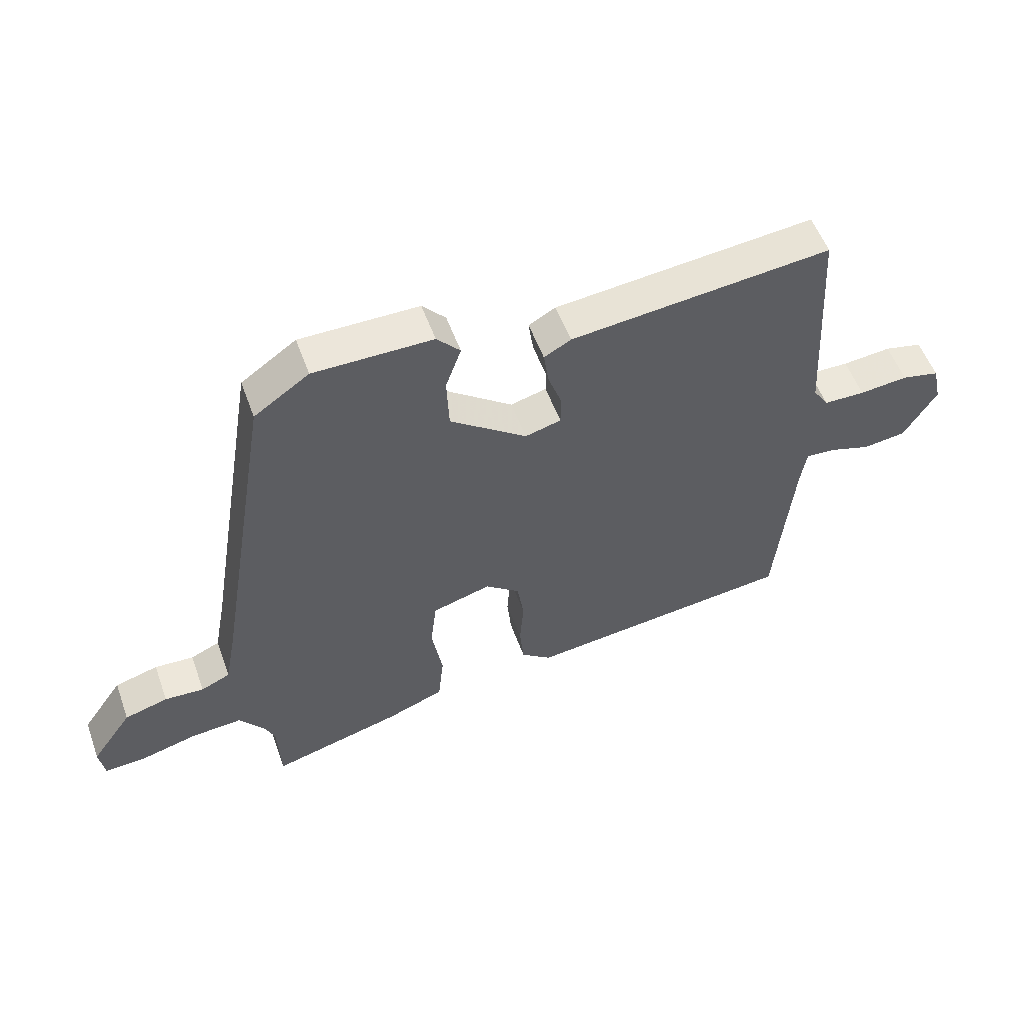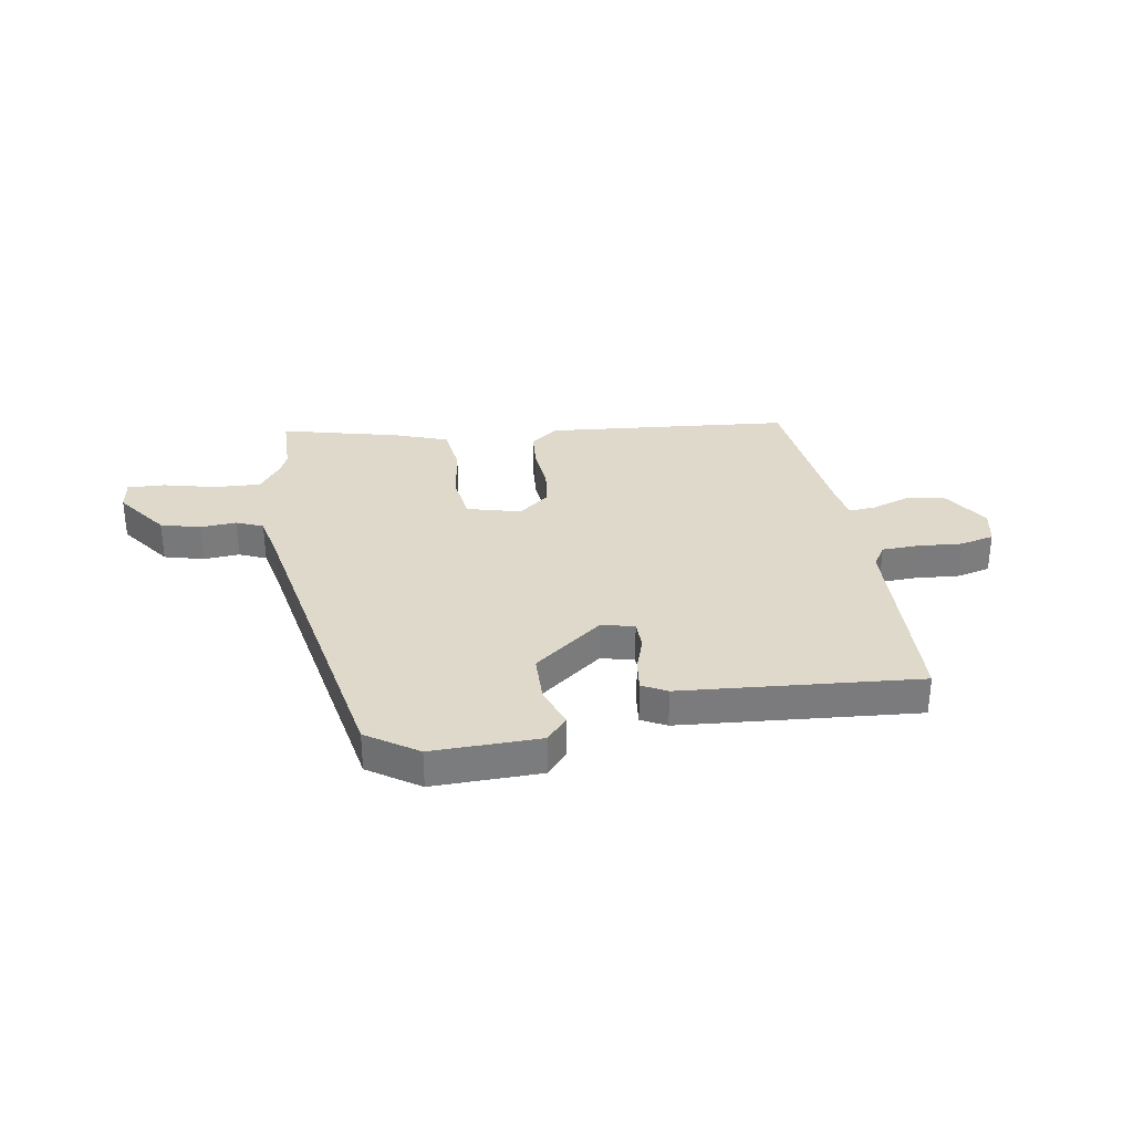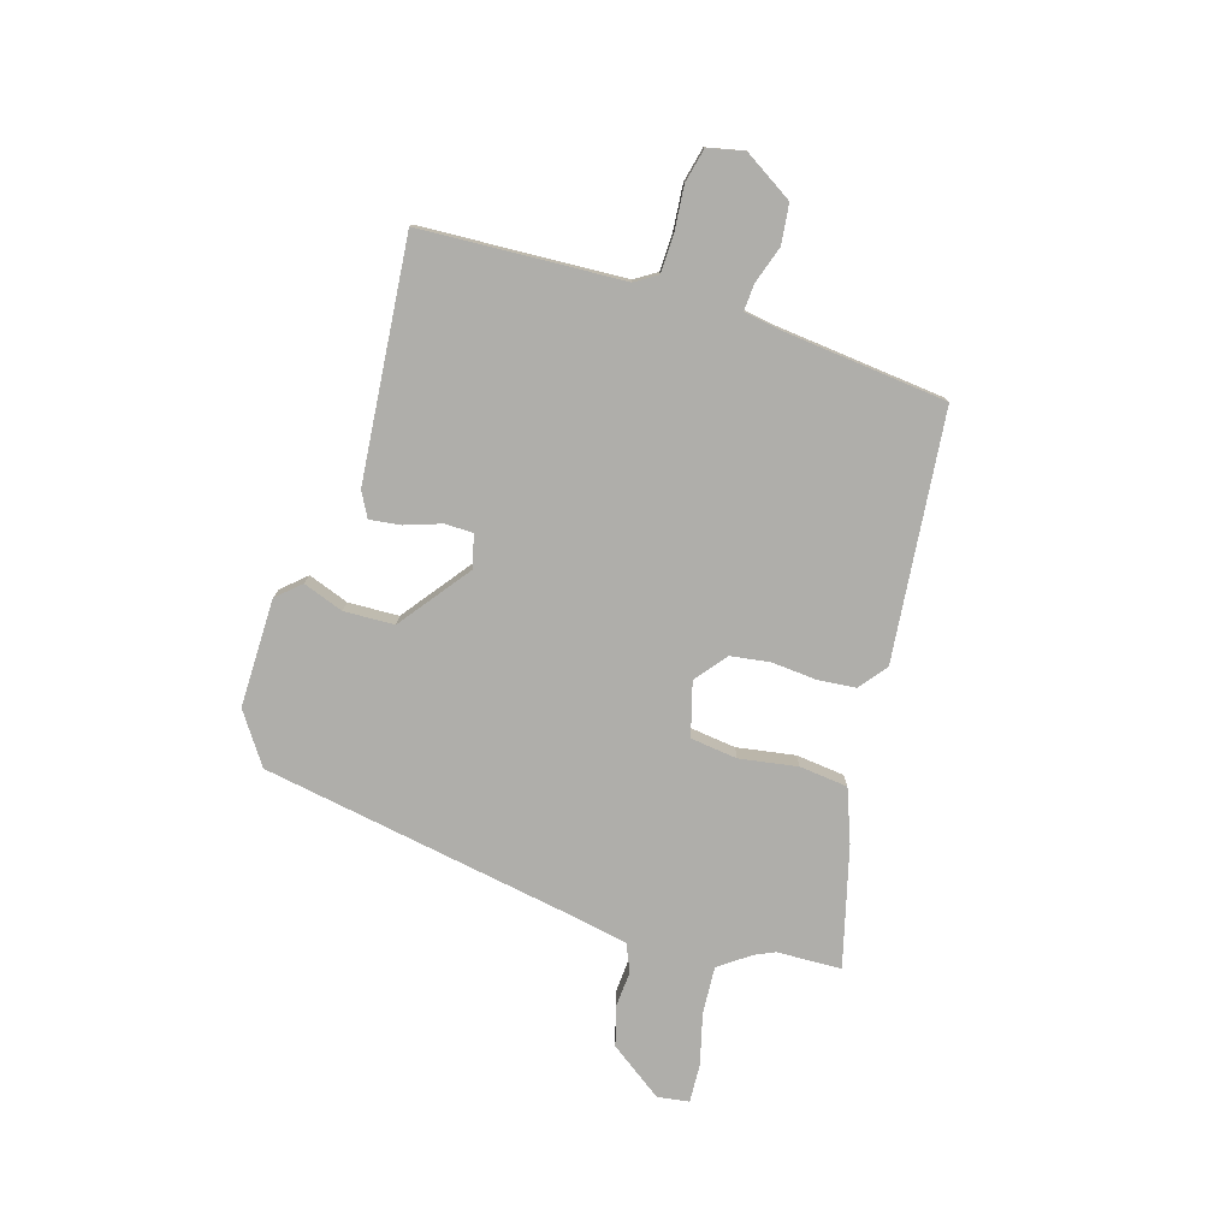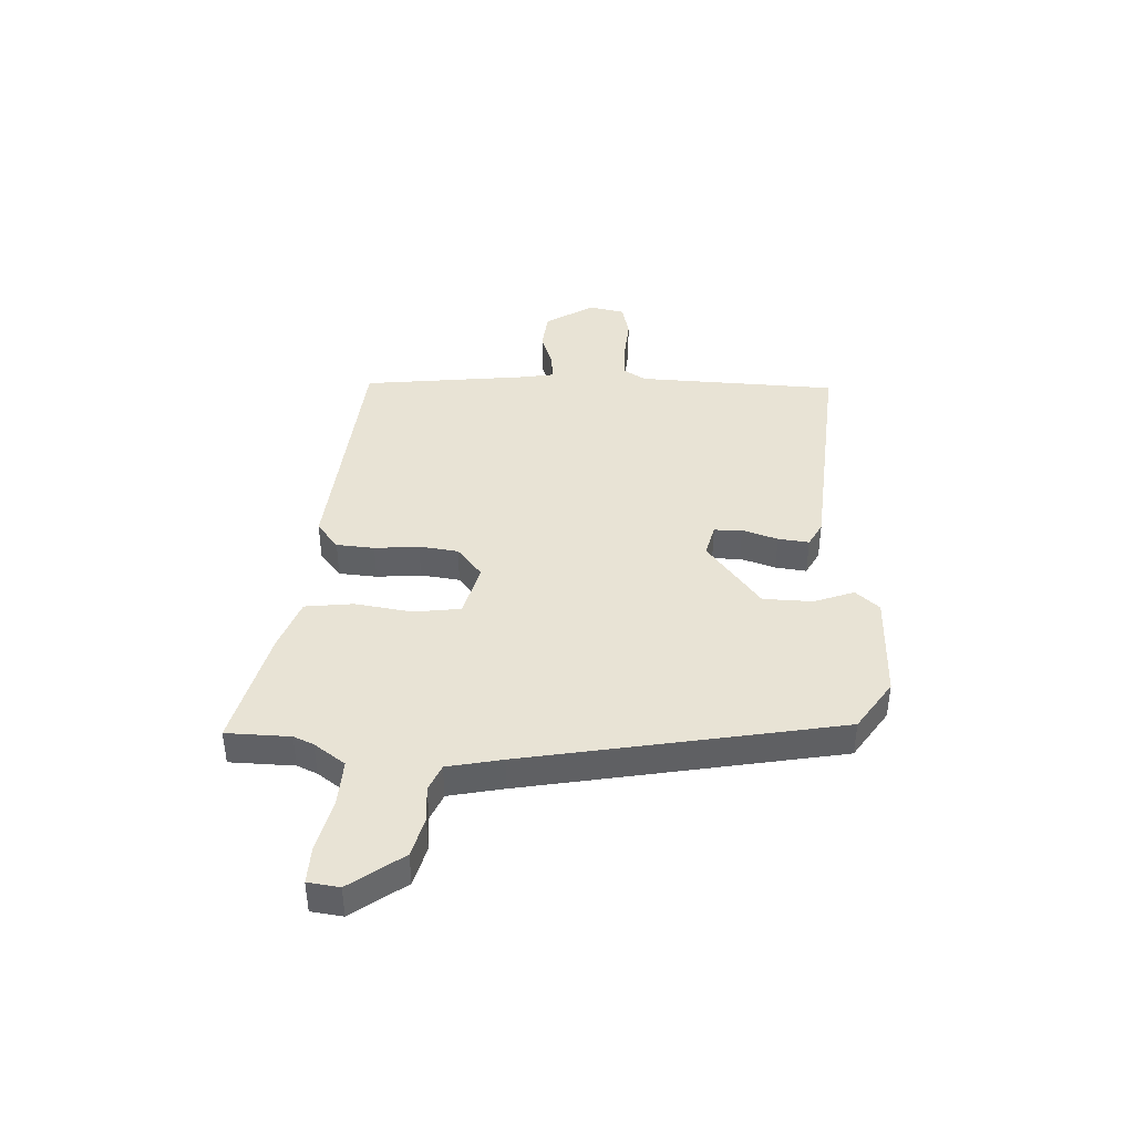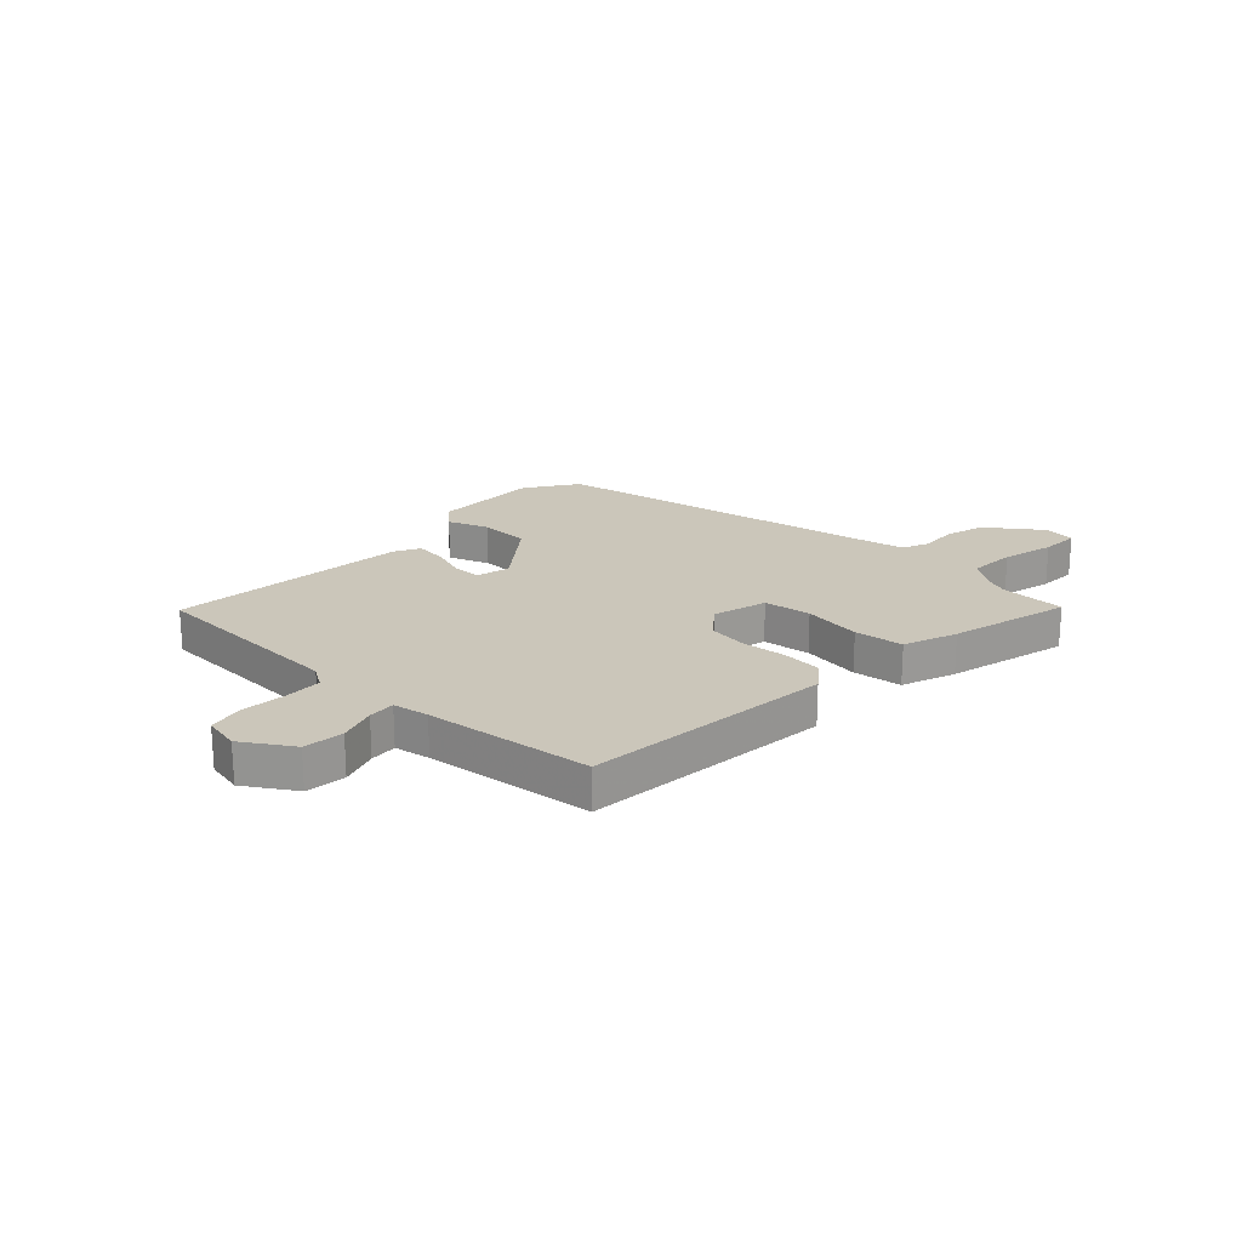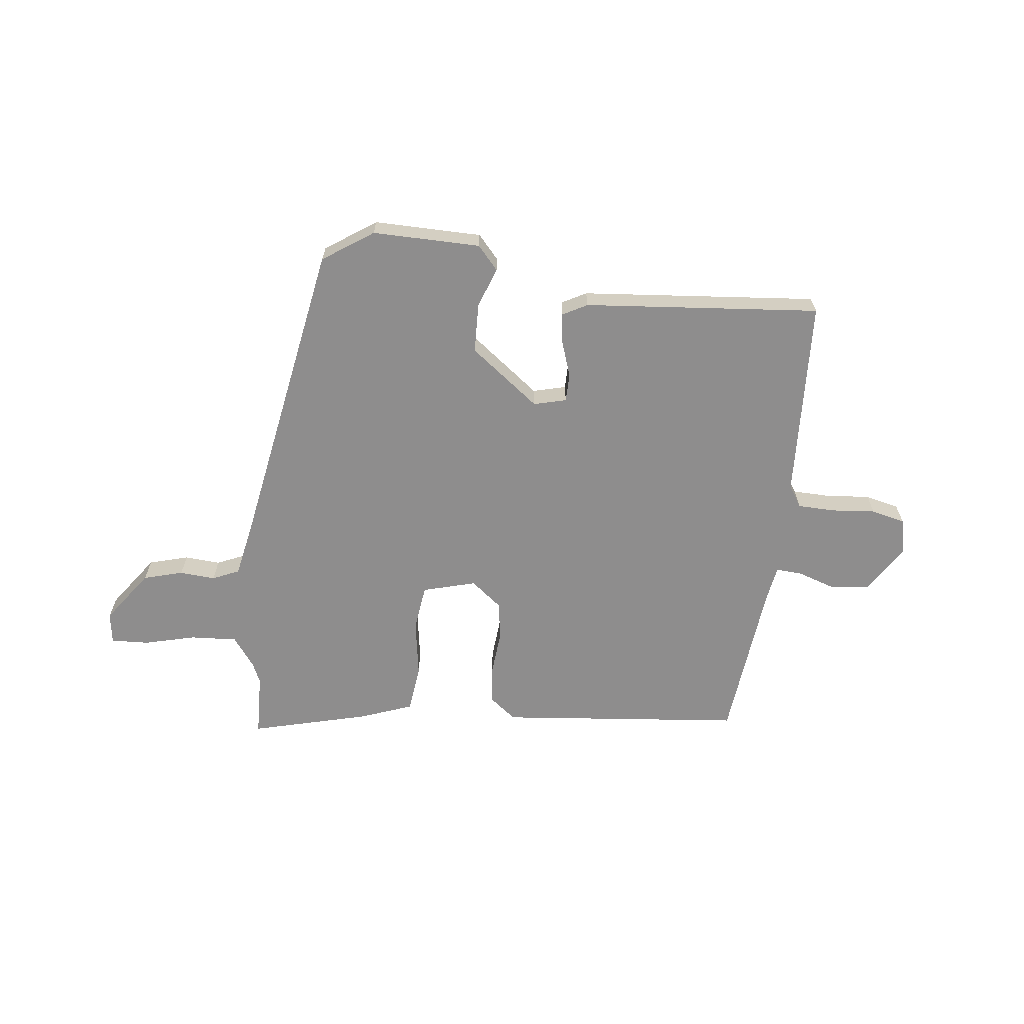
<metadata>
{"format":"obj","ext":"obj","renderer":"f3d","projection":"perspective","resolution":1024,"background":"white","views":[{"elev":54.5,"azim":-19.8,"up":"+Z"},{"elev":31.8,"azim":-10.5,"up":"+Y"},{"elev":-77.6,"azim":72.6,"up":"+Y"},{"elev":41.1,"azim":-88.5,"up":"+Y"},{"elev":21.1,"azim":132.3,"up":"+Y"},{"elev":-64.7,"azim":-7.3,"up":"+Y"}]}
</metadata>
<code>
v 0.49 0.07 -0.425
v 0.038 0.07 -0.475
v -0.013 0.07 -0.436
v -0.02 0.07 -0.366
v -0.014 0.07 -0.284
v -0.025 0.07 -0.212
v -0.083 0.07 -0.167
v -0.181 0.07 -0.195
v -0.191 0.07 -0.281
v -0.173 0.07 -0.387
v -0.182 0.07 -0.476
v -0.278 0.07 -0.513
v -0.497 0.07 -0.572
v -0.502 0.07 -0.454
v -0.519 0.07 -0.417
v -0.561 0.07 -0.361
v -0.647 0.07 -0.367
v -0.742 0.07 -0.392
v -0.812 0.07 -0.396
v -0.821 0.07 -0.338
v -0.752 0.07 -0.24
v -0.679 0.07 -0.219
v -0.613 0.07 -0.223
v -0.564 0.07 -0.201
v -0.545 0.07 -0.1
v -0.449 0.07 0.482
v -0.357 0.07 0.546
v -0.158 0.07 0.546
v -0.119 0.07 0.503
v -0.145 0.07 0.429
v -0.141 0.07 0.337
v -0.012 0.07 0.241
v 0.048 0.07 0.257
v 0.048 0.07 0.309
v 0.025 0.07 0.374
v 0.017 0.07 0.431
v 0.062 0.07 0.456
v 0.498 0.07 0.5
v 0.52 0.07 0.13
v 0.546 0.07 0.09
v 0.615 0.07 0.089
v 0.696 0.07 0.097
v 0.759 0.07 0.083
v 0.774 0.07 0.017
v 0.719 0.07 -0.073
v 0.647 0.07 -0.082
v 0.578 0.07 -0.06
v 0.529 0.07 -0.057
v 0.519 0.07 -0.122
v 0.49 0 -0.425
v 0.038 0 -0.475
v -0.013 0 -0.436
v -0.02 0 -0.366
v -0.014 0 -0.284
v -0.025 0 -0.212
v -0.083 0 -0.167
v -0.181 0 -0.195
v -0.191 0 -0.281
v -0.173 0 -0.387
v -0.182 0 -0.476
v -0.278 0 -0.513
v -0.497 0 -0.572
v -0.502 0 -0.454
v -0.519 0 -0.417
v -0.561 0 -0.361
v -0.647 0 -0.367
v -0.742 0 -0.392
v -0.812 0 -0.396
v -0.821 0 -0.338
v -0.752 0 -0.24
v -0.679 0 -0.219
v -0.613 0 -0.223
v -0.564 0 -0.201
v -0.545 0 -0.1
v -0.449 0 0.482
v -0.357 0 0.546
v -0.158 0 0.546
v -0.119 0 0.503
v -0.145 0 0.429
v -0.141 0 0.337
v -0.012 0 0.241
v 0.048 0 0.257
v 0.048 0 0.309
v 0.025 0 0.374
v 0.017 0 0.431
v 0.062 0 0.456
v 0.498 0 0.5
v 0.52 0 0.13
v 0.546 0 0.09
v 0.615 0 0.089
v 0.696 0 0.097
v 0.759 0 0.083
v 0.774 0 0.017
v 0.719 0 -0.073
v 0.647 0 -0.082
v 0.578 0 -0.06
v 0.529 0 -0.057
v 0.519 0 -0.122
f 45 46 47
f 44 45 47
f 43 44 47
f 42 43 47
f 41 42 47
f 40 41 47 48
f 39 40 48 49
f 39 49 1
f 38 39 1
f 37 38 1
f 36 37 1
f 35 36 1
f 34 35 1
f 28 29 30
f 27 28 30
f 26 27 30
f 25 26 30
f 24 25 30 31
f 21 22 23
f 20 21 23
f 19 20 23
f 18 19 23
f 17 18 23
f 16 17 23 24
f 24 31 32
f 16 24 32
f 15 16 32
f 12 13 14
f 11 12 14
f 10 11 14
f 9 10 14
f 8 9 14 15
f 3 4 5
f 2 3 5
f 1 2 5
f 1 5 6
f 33 34 1
f 8 15 32 33
f 7 8 33
f 1 6 7 33
f 96 95 94
f 96 94 93
f 96 93 92
f 96 92 91
f 96 91 90
f 97 96 90 89
f 98 97 89 88
f 50 98 88
f 50 88 87
f 50 87 86
f 50 86 85
f 50 85 84
f 50 84 83
f 79 78 77
f 79 77 76
f 79 76 75
f 79 75 74
f 80 79 74 73
f 72 71 70
f 72 70 69
f 72 69 68
f 72 68 67
f 72 67 66
f 73 72 66 65
f 81 80 73
f 81 73 65
f 81 65 64
f 63 62 61
f 63 61 60
f 63 60 59
f 63 59 58
f 64 63 58 57
f 54 53 52
f 54 52 51
f 54 51 50
f 55 54 50
f 50 83 82
f 82 81 64 57
f 82 57 56
f 82 56 55 50
f 1 50 51 2
f 2 51 52 3
f 3 52 53 4
f 4 53 54 5
f 5 54 55 6
f 6 55 56 7
f 7 56 57 8
f 8 57 58 9
f 9 58 59 10
f 10 59 60 11
f 11 60 61 12
f 12 61 62 13
f 13 62 63 14
f 14 63 64 15
f 15 64 65 16
f 16 65 66 17
f 17 66 67 18
f 18 67 68 19
f 19 68 69 20
f 20 69 70 21
f 21 70 71 22
f 22 71 72 23
f 23 72 73 24
f 24 73 74 25
f 25 74 75 26
f 26 75 76 27
f 27 76 77 28
f 28 77 78 29
f 29 78 79 30
f 30 79 80 31
f 31 80 81 32
f 32 81 82 33
f 33 82 83 34
f 34 83 84 35
f 35 84 85 36
f 36 85 86 37
f 37 86 87 38
f 38 87 88 39
f 39 88 89 40
f 40 89 90 41
f 41 90 91 42
f 42 91 92 43
f 43 92 93 44
f 44 93 94 45
f 45 94 95 46
f 46 95 96 47
f 47 96 97 48
f 48 97 98 49
f 49 98 50 1

</code>
